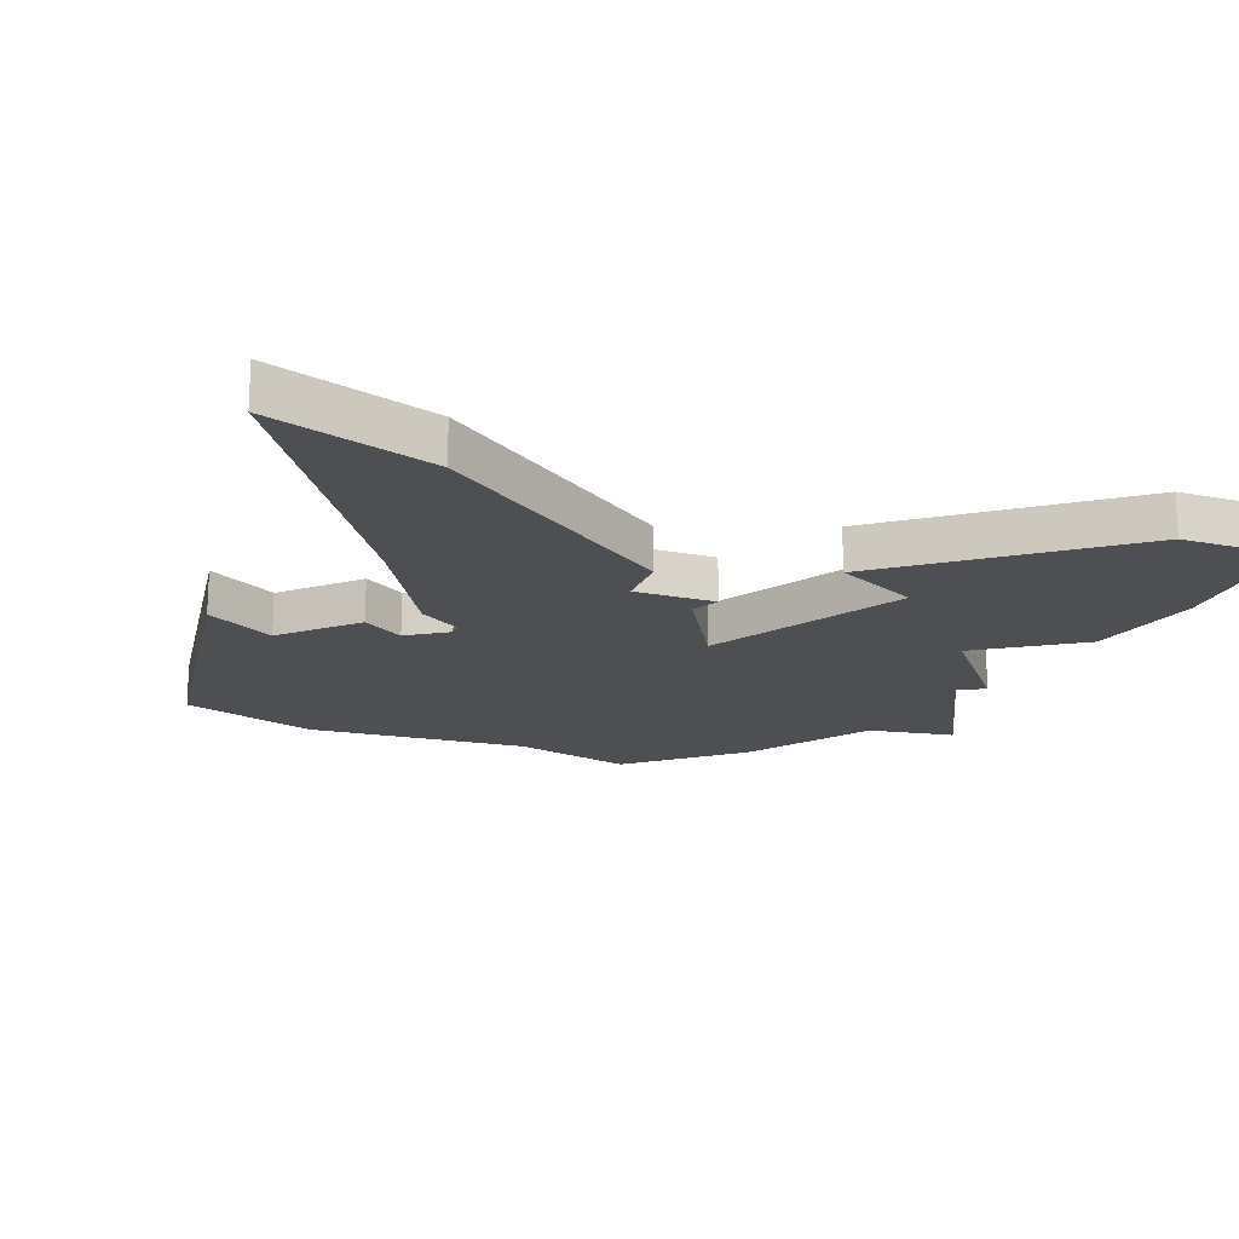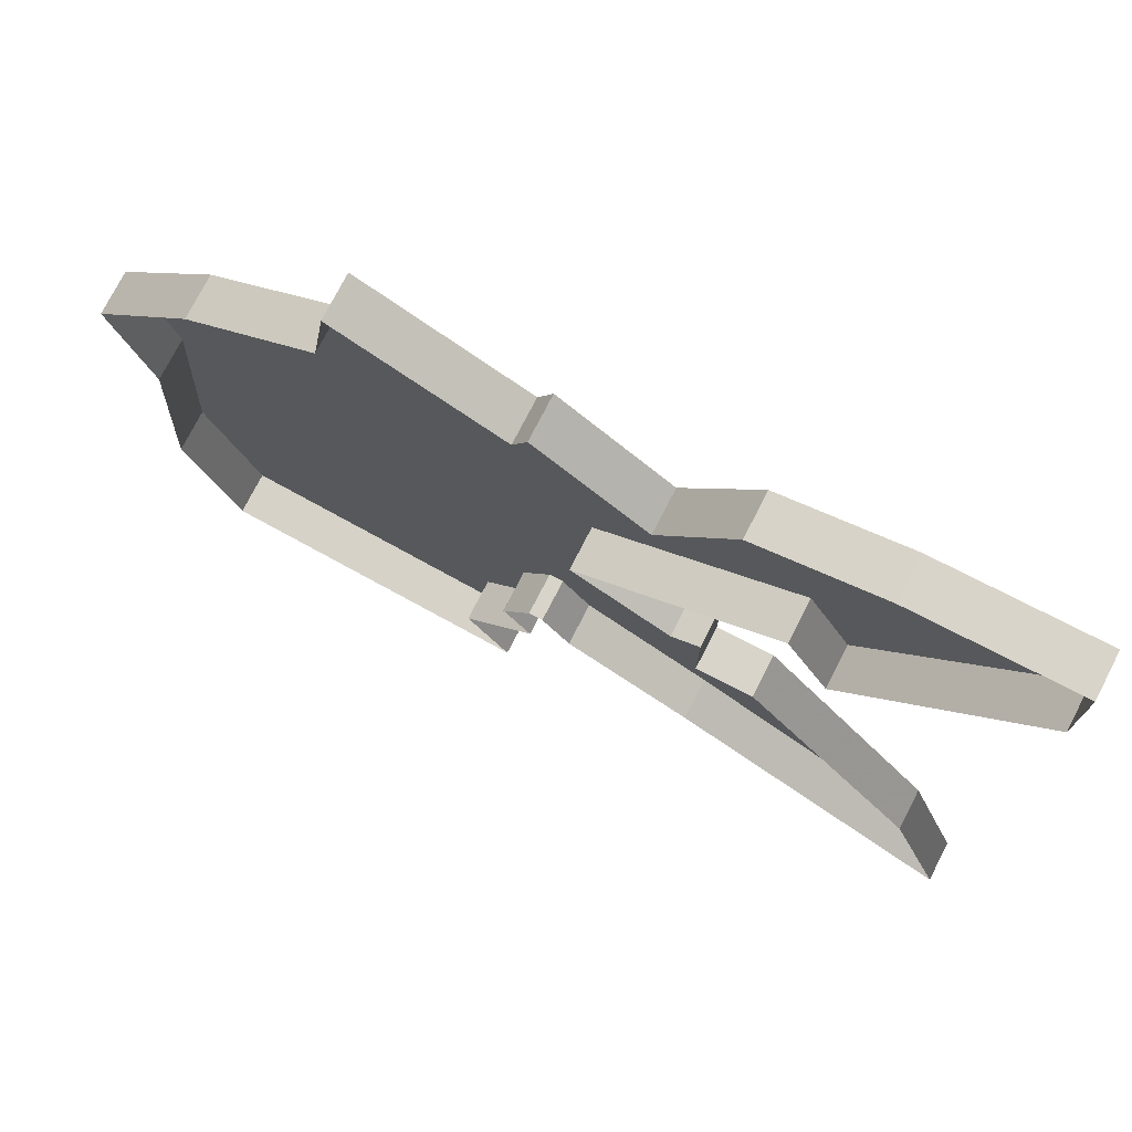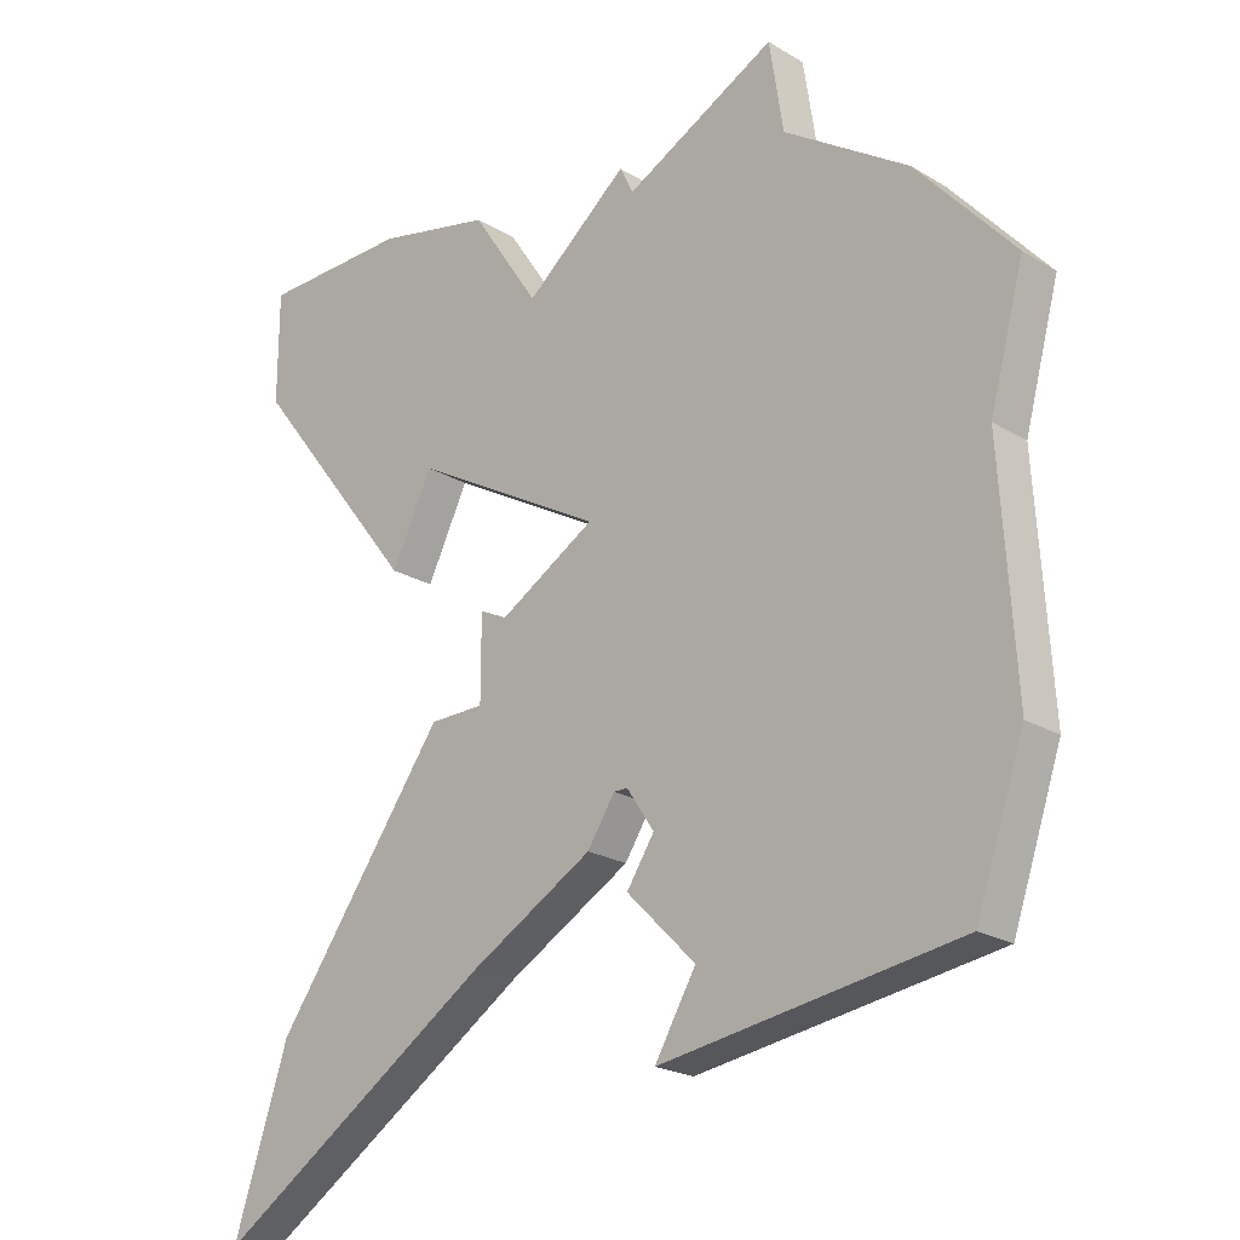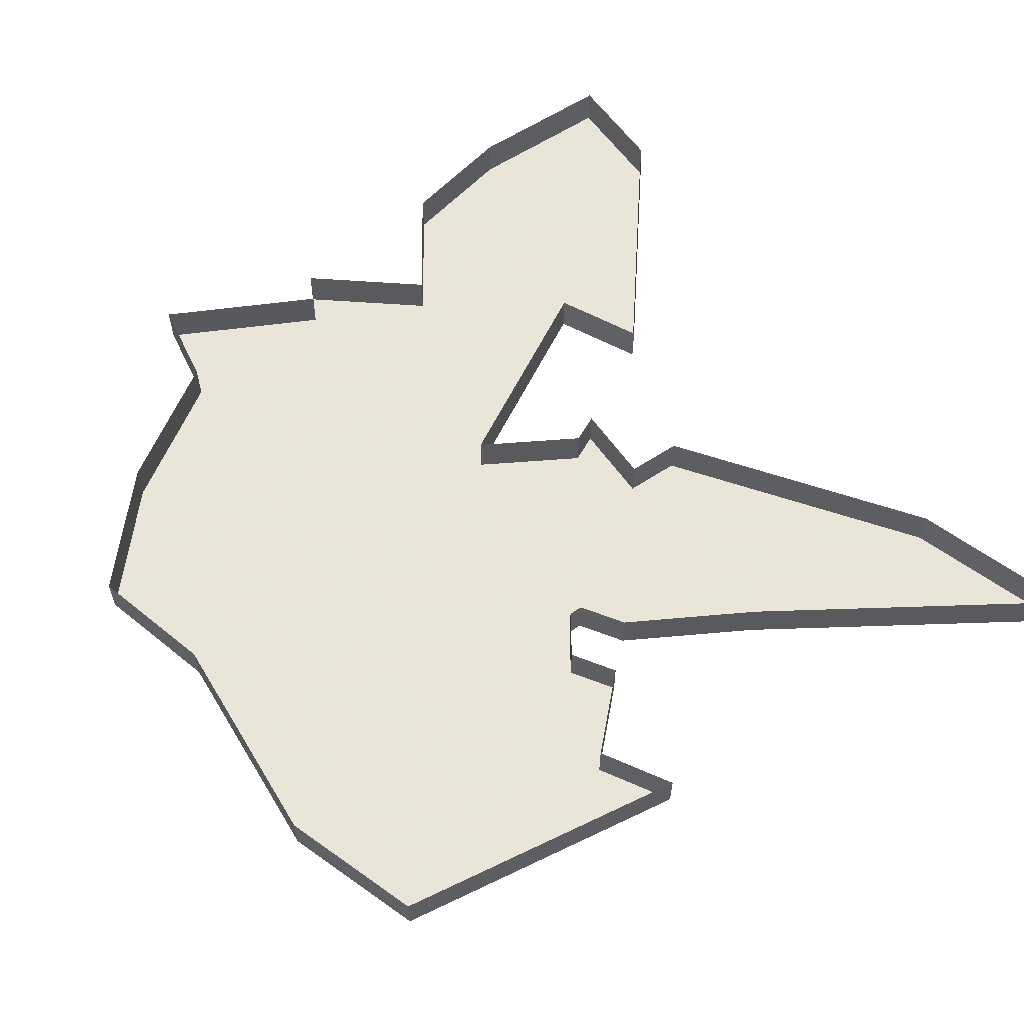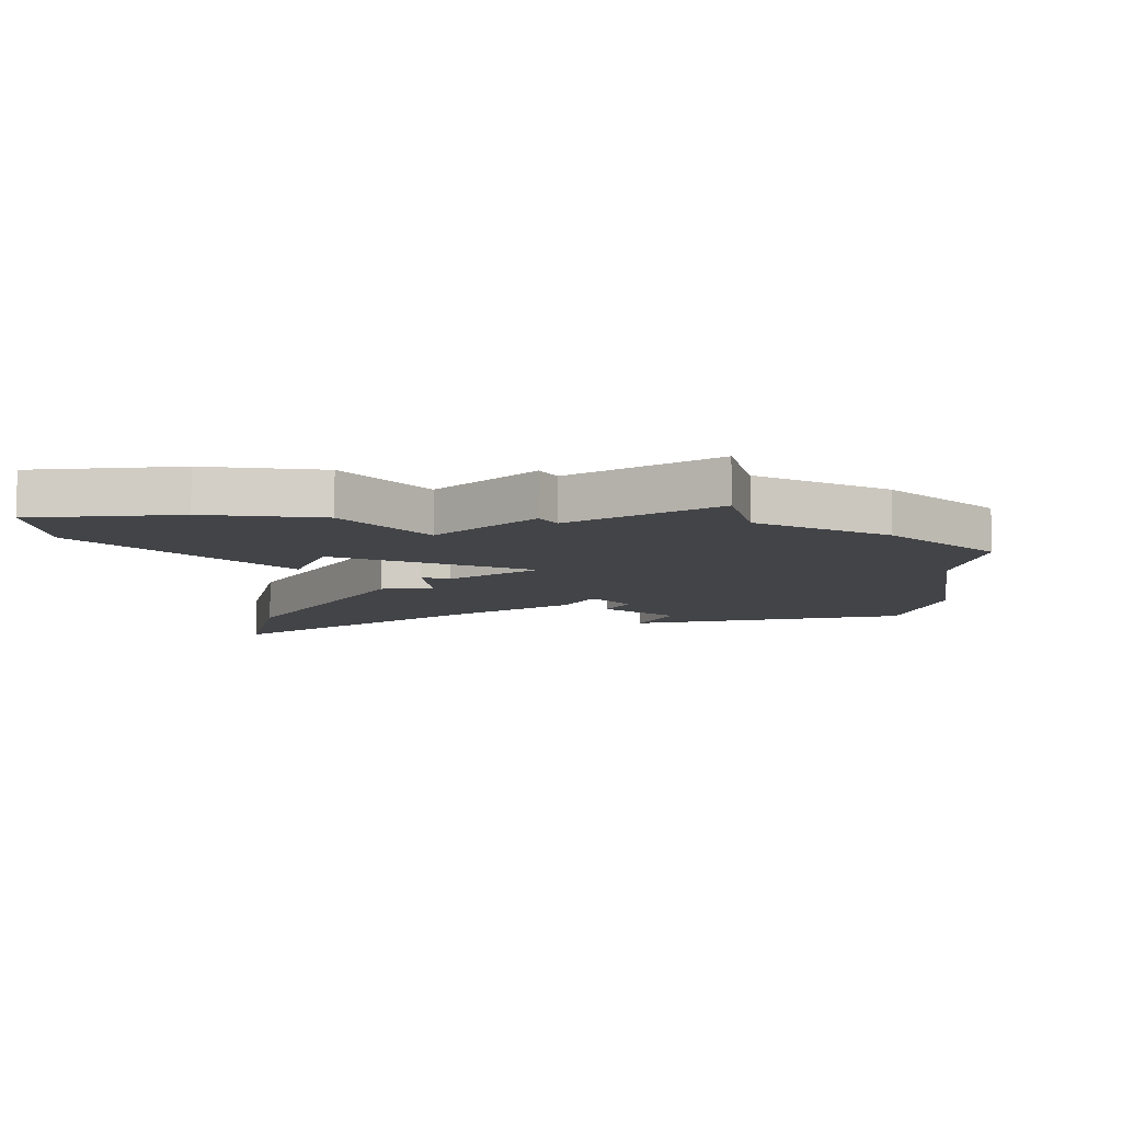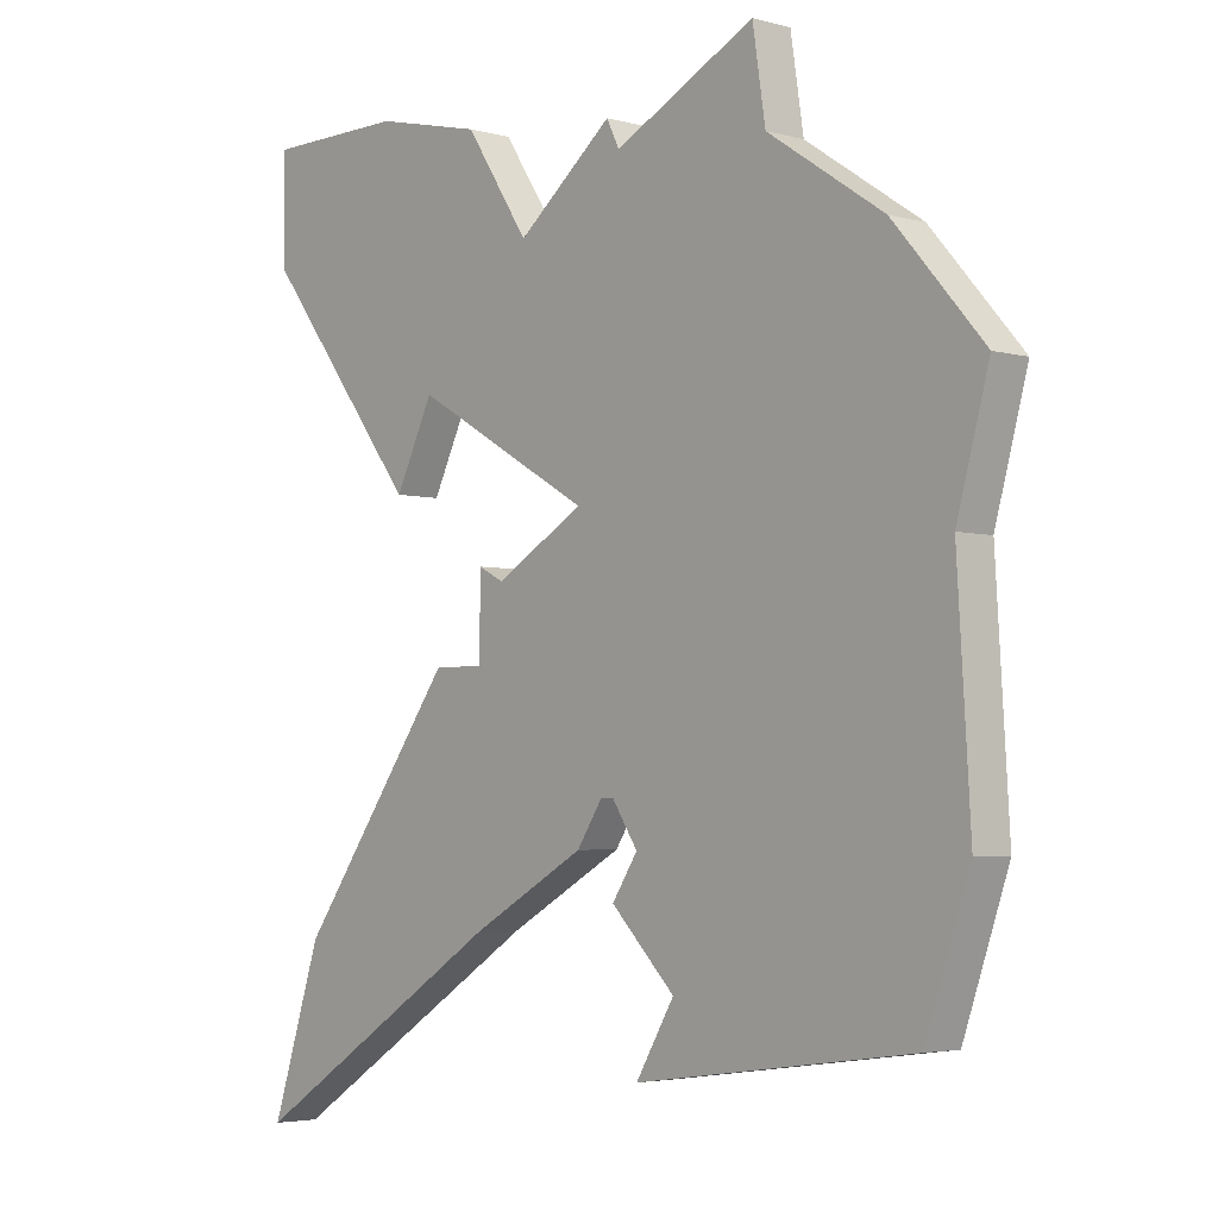
<metadata>
{"format":"obj","ext":"obj","renderer":"f3d","projection":"perspective","resolution":1024,"background":"white","views":[{"elev":-17.9,"azim":-110.5,"up":"+Y"},{"elev":75.5,"azim":-152.8,"up":"+Z"},{"elev":-22.3,"azim":44.2,"up":"+Z"},{"elev":58.6,"azim":145.6,"up":"+Y"},{"elev":-8.3,"azim":5.8,"up":"+Y"},{"elev":-3.8,"azim":48.0,"up":"+Z"}]}
</metadata>
<code>
v 0.3047 -0.04688 0.125
v 0.2422 -0.04688 0.04688
v 0.3203 -0.04688 0.03125
v 0.4141 -0.04688 0.03906
v 0.4531 -0.04688 0.1797
v 0.2578 -0.04688 0.2188
v 0.1797 -0.04688 0.04688
v 0.1797 -0.04688 -0.04688
v 0.2422 -0.04688 -0.04688
v 0.3203 -0.04688 -0.03125
v 0.4297 -0.04688 -0.2188
v 0.4141 0 0.03906
v 0.4531 0 0.1797
v 0.3438 0 0.3047
v 0.3438 -0.04688 0.3047
v 0.1797 -0.04688 0.2969
v 0.03906 -0.04688 0.2188
v 0.03906 -0.04688 0.09375
v 0.1484 -0.04688 0.03125
v 0.1484 -0.04688 -0.03125
v 0.03906 -0.04688 -0.09375
v 0.2578 -0.04688 -0.2188
v 0.3047 -0.04688 -0.125
v 0.375 -0.04688 -0.375
v 0.4297 0 -0.2188
v 0.007812 -0.04688 0.2656
v 0.08594 -0.04688 0.3438
v 0 -0.04688 0.3594
v -0.007812 -0.04688 0.2656
v -0.03906 -0.04688 0.2188
v 0.2031 -0.04688 0.3984
v 0.1875 -0.04688 0.5
v 0.01562 -0.04688 0.4141
v 0 -0.04688 0.4453
v -0.08594 -0.04688 0.3438
v -0.1797 -0.04688 0.2969
v -0.03906 -0.04688 0.09375
v -0.007812 -0.04688 0.1719
v 0.007812 -0.04688 0.1719
v 0.007812 -0.04688 0.1406
v 0.007812 -0.04688 0.04688
v 0.03906 -0.04688 0.03125
v 0.08594 -0.04688 0.03125
v 0.1328 -0.04688 0
v 0.1016 -0.04688 0
v 0.08594 -0.04688 -0.03125
v 0.007812 -0.04688 -0.04688
v -0.007812 -0.04688 -0.04688
v -0.03906 -0.04688 -0.09375
v -0.007812 -0.04688 -0.1406
v 0.007812 -0.04688 -0.1406
v 0.007812 -0.04688 -0.1719
v 0.03906 -0.04688 -0.2188
v 0.1797 -0.04688 -0.2969
v -0.2578 -0.04688 0.2188
v -0.2578 0 0.2188
v -0.03906 0 0.09375
v -0.1484 -0.04688 0.03125
v -0.08594 -0.04688 0.03125
v -0.007812 -0.04688 0.04688
v -0.007812 -0.04688 0
v 0.007812 -0.04688 0
v -0.007812 -0.04688 0.1406
v -0.1328 -0.04688 0
v -0.1016 -0.04688 0
v -0.03906 -0.04688 0.03125
v -0.08594 -0.04688 -0.03125
v -0.03906 -0.04688 -0.03125
v 0.03906 -0.04688 -0.03125
v -0.4375 -0.04688 -0.3125
v -0.2578 -0.04688 -0.2188
v -0.1797 -0.04688 -0.04688
v -0.2422 -0.04688 -0.04688
v -0.2422 0 -0.04688
v -0.4375 0 -0.3125
v -0.5 -0.04688 -0.5
v -0.1797 -0.04688 -0.2969
v -0.03906 -0.04688 -0.2188
v -0.1484 -0.04688 -0.03125
v -0.1797 -0.04688 0.04688
v -0.1797 0 0.04688
v -0.1797 0 -0.04688
v -0.007812 -0.04688 -0.1719
v -0.007812 0 -0.1719
v 0.007812 0 -0.1719
v 0.03906 0 -0.2188
v 0.007812 -0.04688 -0.2656
v 0.08594 -0.04688 -0.3438
v 0.03906 -0.04688 -0.4219
v 0.03906 0 -0.4219
v 0.375 0 -0.375
v -0.5 -0.04688 0.5
v -0.3281 -0.04688 0.5
v -0.5 0 0.5
v -0.5 -0.04688 0.375
v -0.3047 -0.04688 0.125
v -0.3047 0 0.125
v 0.1875 0 0.5
v 0.01562 0 0.4141
v 0 0 0.4453
v -0.1172 0 0.3516
v -0.1172 -0.04688 0.3516
v -0.1953 -0.04688 0.4688
v -0.3281 0 0.5
v -0.1953 0 0.4688
v -0.1797 0 -0.2969
v -0.03906 0 -0.2188
v 0.007812 0 -0.2656
v 0.08594 0 -0.3438
v -0.5 0 -0.5
v -0.1484 0 0.03125
v -0.5 0 0.375
v 0.2031 0 0.3984
f 1 2 3
f 1 6 7
f 1 7 2
f 4 11 12
f 4 12 13
f 4 13 5
f 5 13 14
f 5 14 15
f 6 16 17
f 6 17 18
f 6 18 19
f 6 19 7
f 8 20 21
f 8 21 22
f 8 22 9
f 9 22 23
f 9 23 10
f 11 24 25
f 11 25 12
f 26 27 28
f 26 28 29
f 26 17 16
f 26 16 27
f 28 35 29
f 29 35 30
f 30 35 36
f 30 36 37
f 30 37 38
f 17 39 40
f 17 40 18
f 18 41 42
f 18 42 43
f 18 43 19
f 19 43 44
f 20 44 45
f 20 45 46
f 20 46 21
f 21 46 47
f 21 51 52
f 21 52 53
f 21 53 54
f 21 54 22
f 37 36 55
f 37 55 56
f 37 56 57
f 37 57 58
f 37 58 59
f 37 59 60
f 41 60 61
f 41 61 62
f 41 62 42
f 43 45 44
f 37 63 38
f 38 63 39
f 39 63 40
f 58 64 65
f 58 65 59
f 59 66 60
f 60 66 61
f 61 68 48
f 61 48 62
f 62 48 47
f 62 47 69
f 46 69 47
f 70 73 74
f 70 74 75
f 70 75 76
f 71 77 78
f 71 78 49
f 71 49 79
f 71 79 72
f 72 80 81
f 72 81 82
f 72 82 73
f 73 82 74
f 50 49 78
f 50 78 83
f 50 83 51
f 51 83 52
f 52 83 84
f 52 84 85
f 52 85 53
f 53 85 86
f 53 86 87
f 53 87 88
f 53 88 54
f 24 89 90
f 24 90 91
f 24 91 25
f 67 65 64
f 67 64 79
f 67 79 49
f 67 49 68
f 68 49 48
f 92 93 94
f 92 94 95
f 55 96 97
f 55 97 56
f 32 98 99
f 32 99 33
f 33 99 100
f 33 100 34
f 34 100 101
f 34 101 102
f 93 103 104
f 93 104 94
f 102 101 105
f 102 105 103
f 103 105 104
f 78 77 106
f 78 106 107
f 78 107 83
f 83 107 84
f 87 86 108
f 87 108 88
f 88 108 109
f 88 109 89
f 89 109 90
f 77 76 110
f 77 110 106
f 58 57 111
f 58 111 80
f 80 111 81
f 96 95 112
f 96 112 97
f 15 14 113
f 15 113 31
f 31 113 98
f 31 98 32
f 95 94 112
f 76 75 110
f 1 3 4
f 1 4 5
f 1 5 6
f 2 7 8
f 2 8 9
f 2 9 3
f 3 9 10
f 3 10 11
f 3 11 4
f 5 15 6
f 6 15 16
f 7 19 20
f 7 20 8
f 10 23 24
f 10 24 11
f 26 29 30
f 26 30 17
f 27 16 31
f 27 31 28
f 28 31 32
f 28 32 33
f 28 33 34
f 28 34 35
f 30 38 39
f 30 39 17
f 18 40 37
f 18 37 41
f 19 44 20
f 21 47 48
f 21 48 49
f 21 49 50
f 21 50 51
f 22 54 24
f 22 24 23
f 37 60 41
f 42 62 43
f 43 62 45
f 40 63 37
f 59 65 66
f 61 66 65
f 61 65 67
f 61 67 68
f 62 69 45
f 45 69 46
f 70 71 72
f 70 72 73
f 70 76 71
f 71 76 77
f 72 79 58
f 72 58 80
f 54 88 24
f 24 88 89
f 79 64 58
f 92 55 36
f 92 36 93
f 92 95 96
f 92 96 55
f 34 102 35
f 35 102 36
f 36 102 103
f 36 103 93
f 15 31 16

</code>
